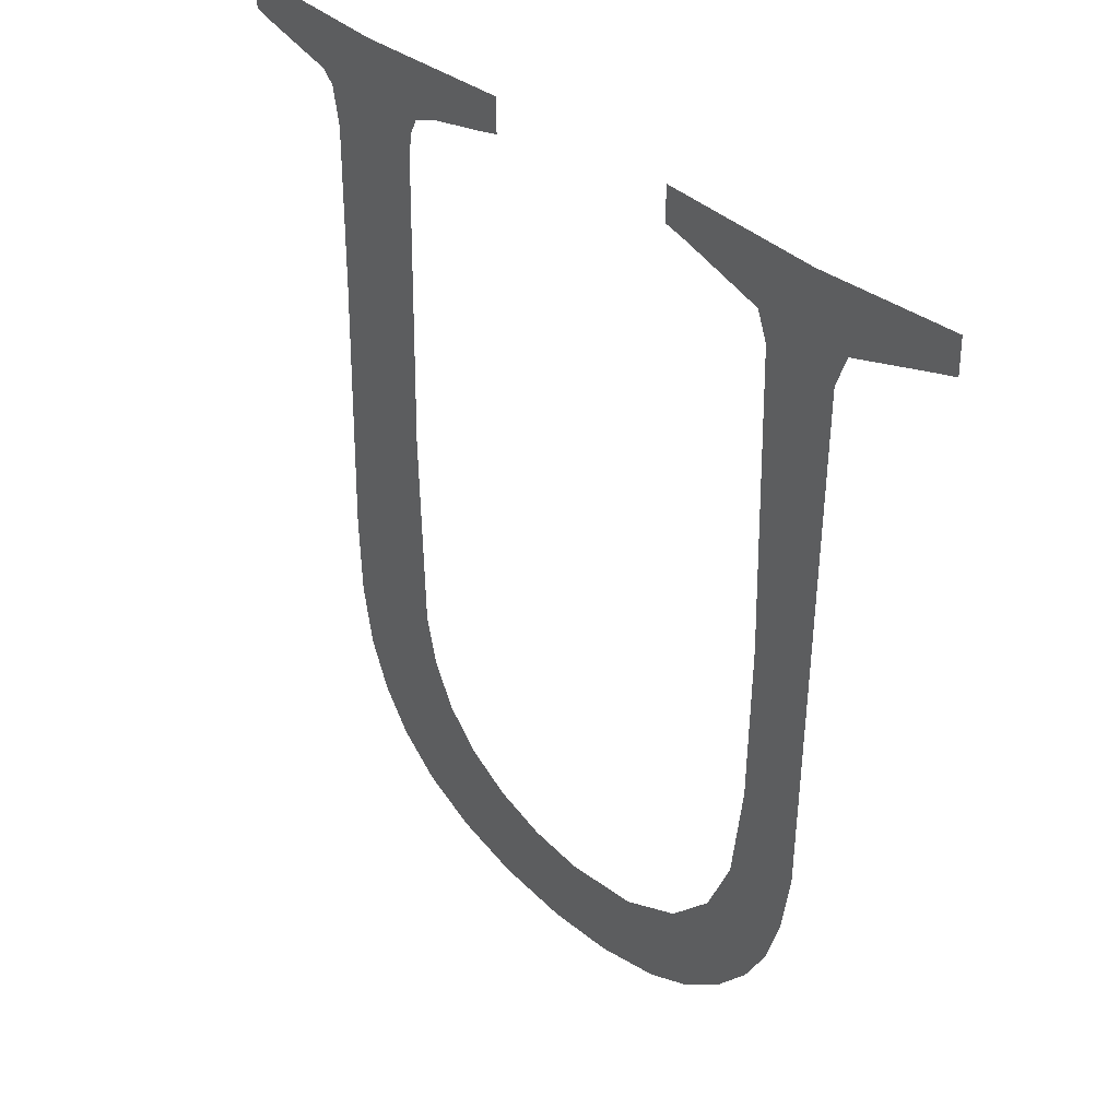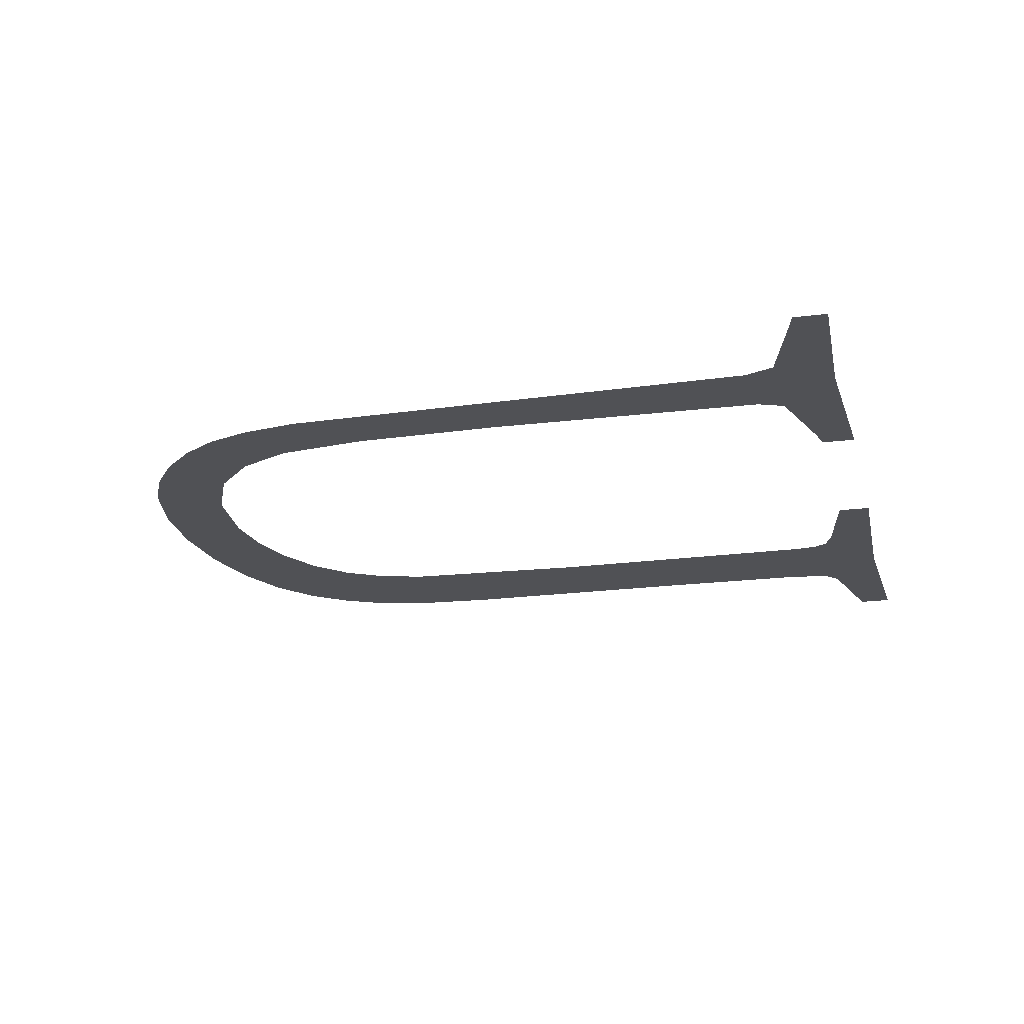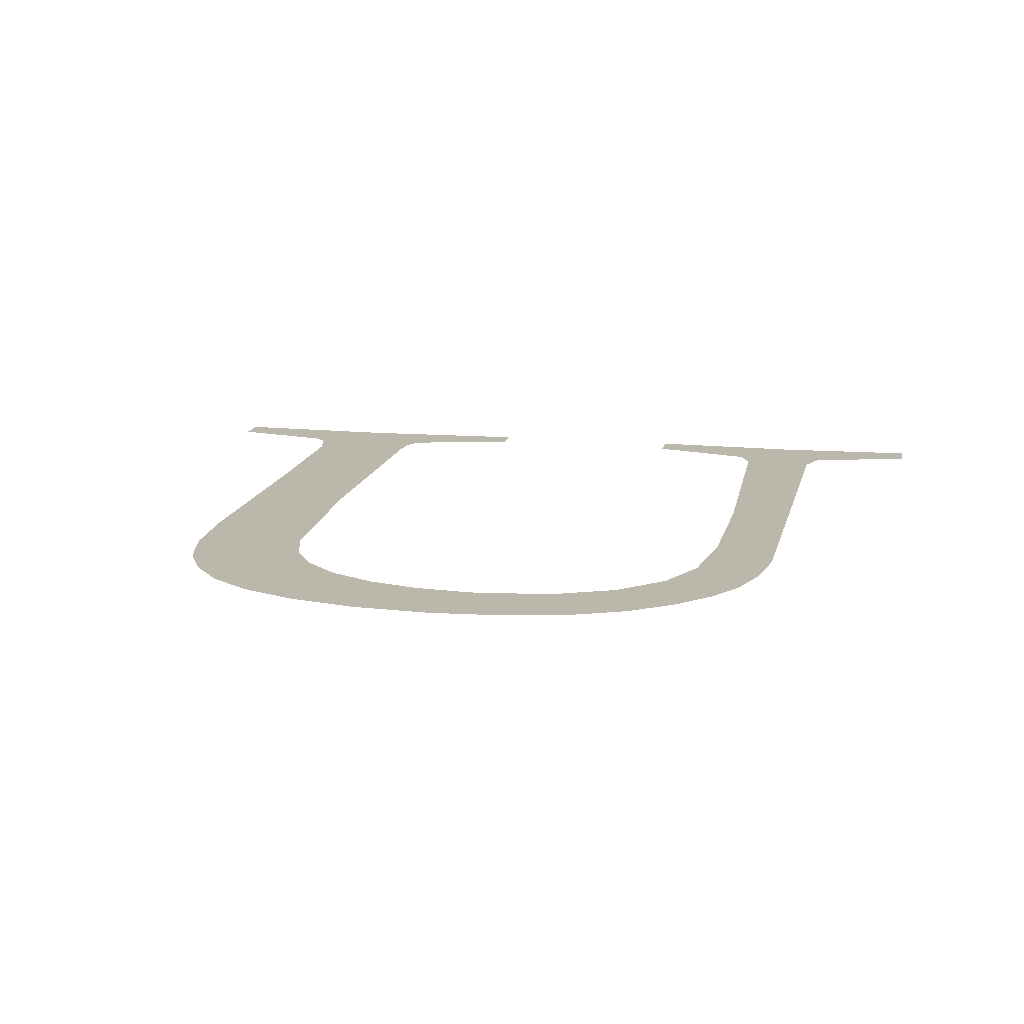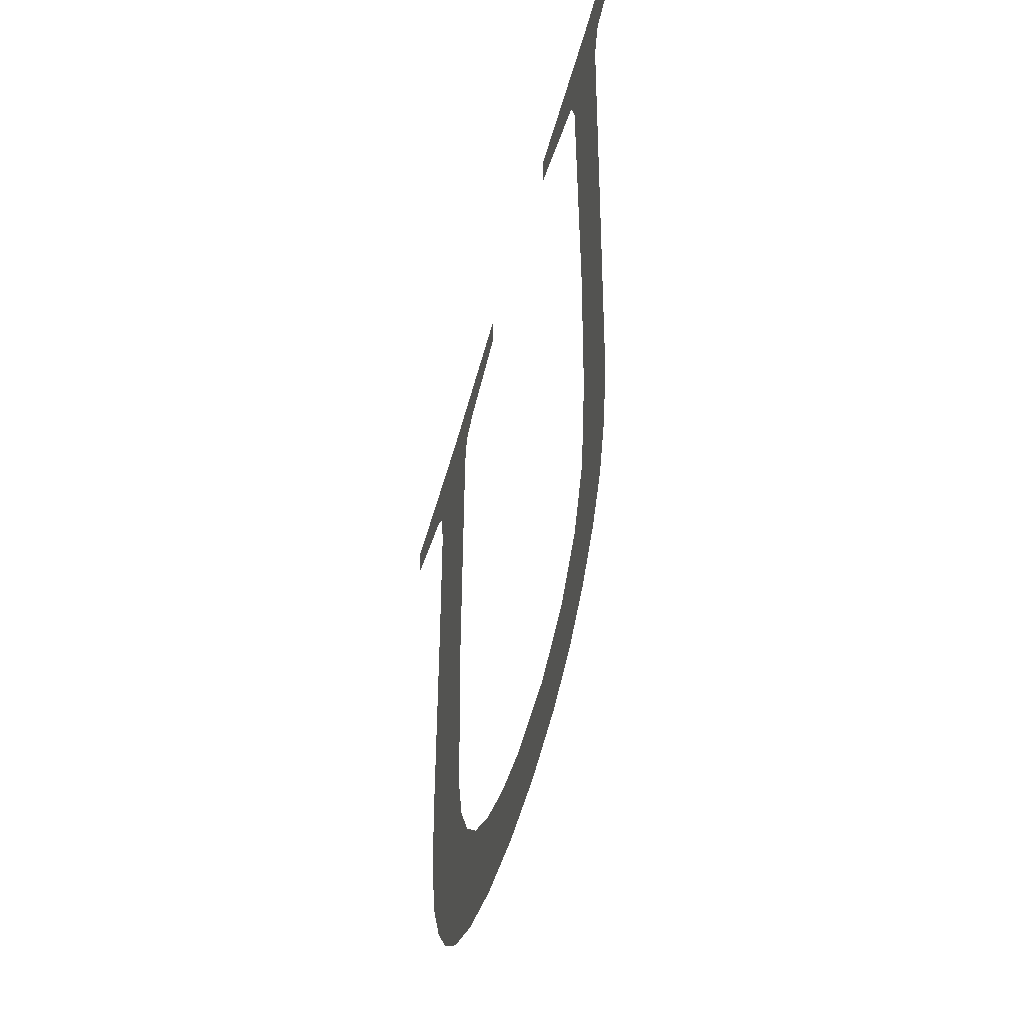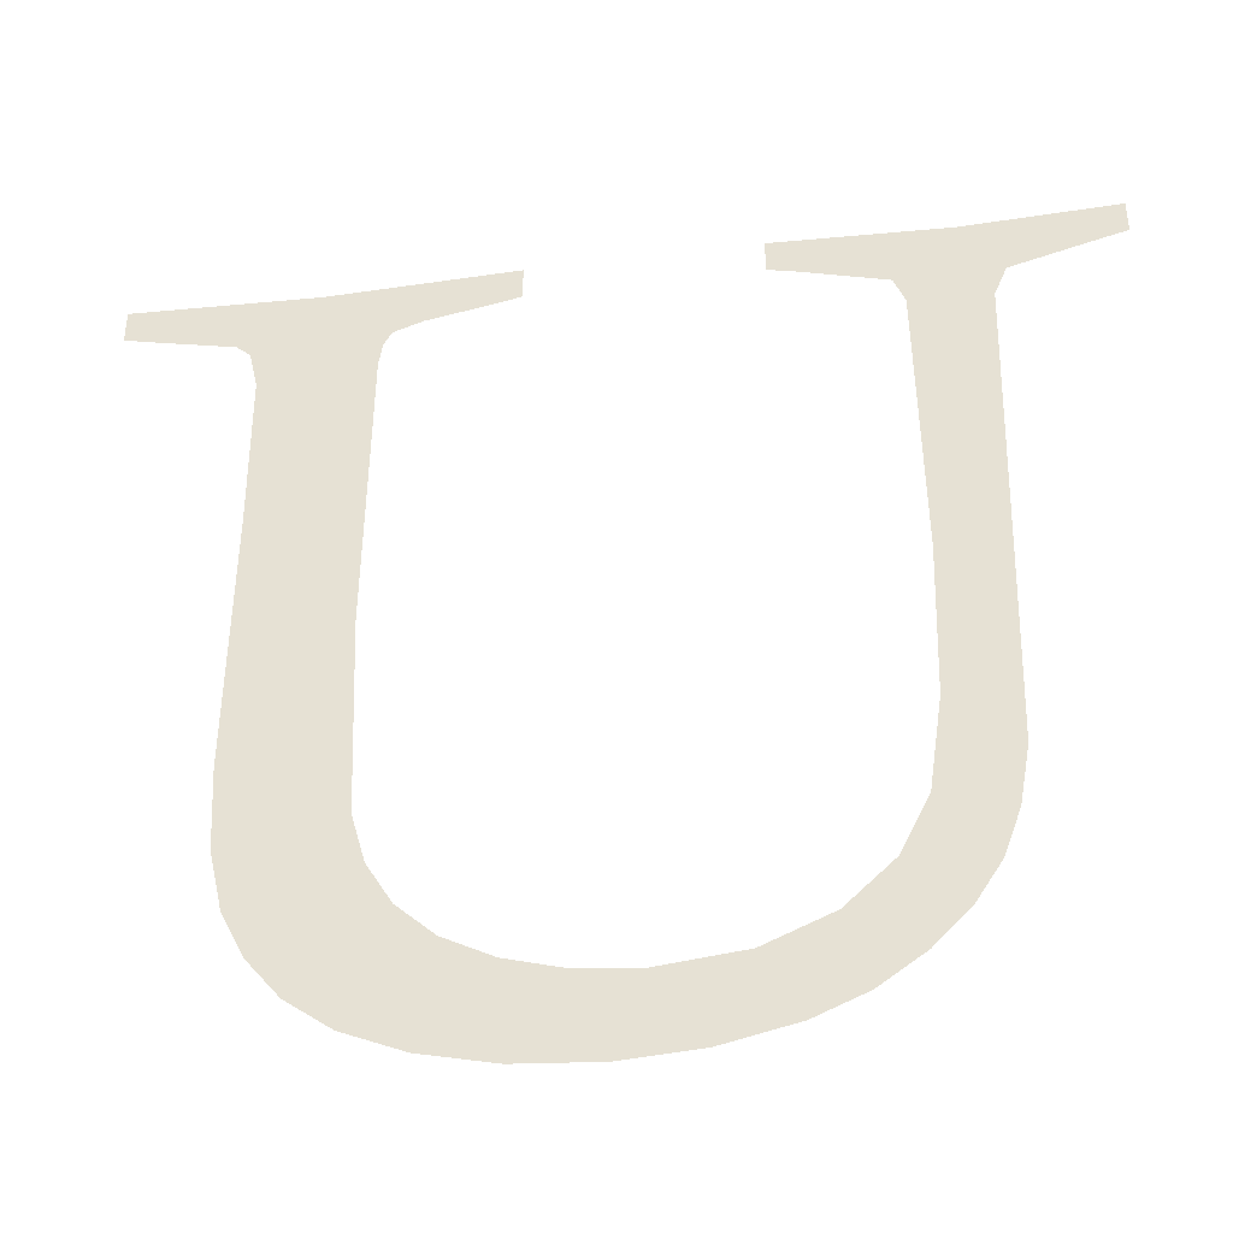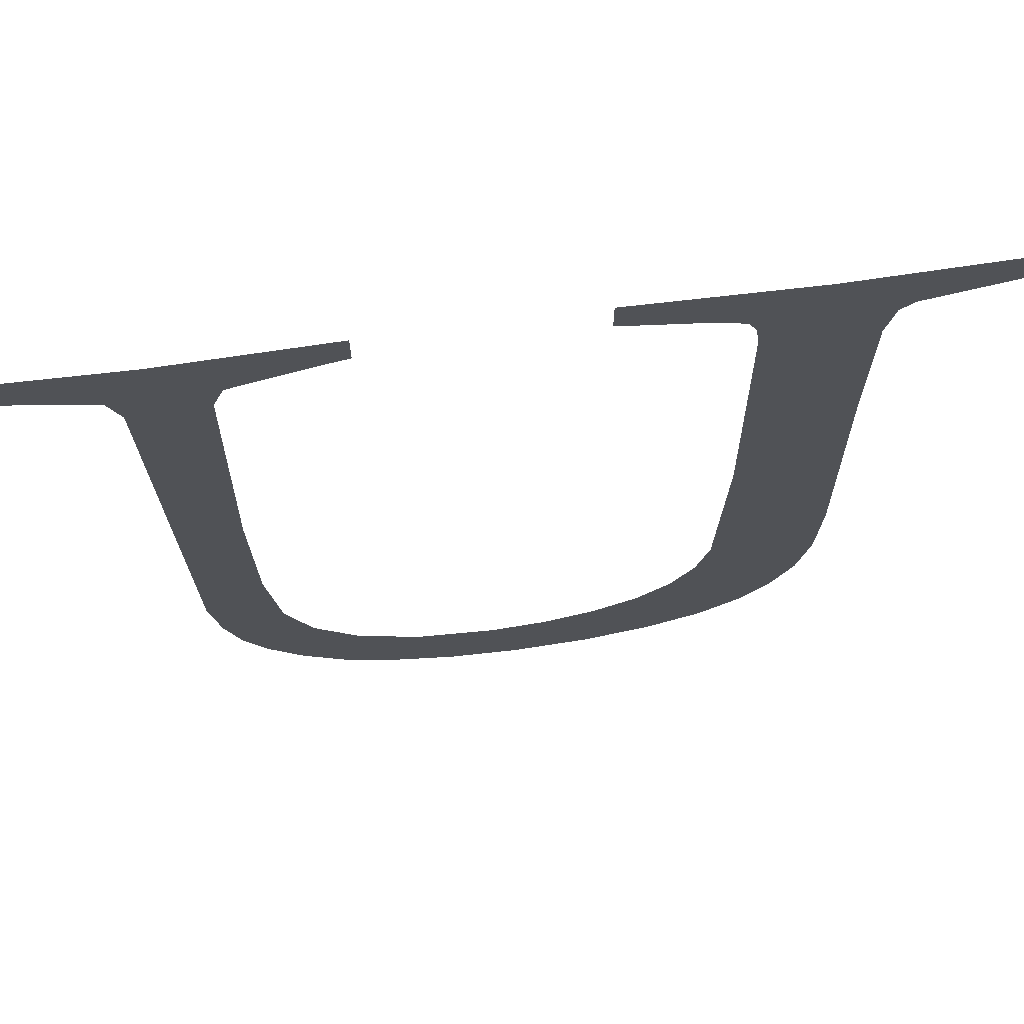
<metadata>
{"format":"obj","ext":"obj","renderer":"f3d","projection":"perspective","resolution":1024,"background":"white","views":[{"elev":32.6,"azim":51.8,"up":"+Y"},{"elev":-20.2,"azim":103.5,"up":"+Z"},{"elev":14.3,"azim":11.0,"up":"+Z"},{"elev":-48.1,"azim":75.7,"up":"+Y"},{"elev":-39.1,"azim":8.7,"up":"+Y"},{"elev":67.7,"azim":172.2,"up":"+Y"}]}
</metadata>
<code>
o #ID447
v -0.02935 0.2657 0.7149
v -0.02939 0.2665 0.7149
v -0.02937 0.2691 0.7149
v -0.02884 0.2717 0.7149
v -0.03068 0.2715 0.7149
v -0.03068 0.2718 0.7149
v -0.0304 0.2714 0.7149
v -0.0296 0.2712 0.7149
v -0.02947 0.2711 0.7149
v -0.02938 0.2707 0.7149
v -0.02921 0.2651 0.7149
v -0.02899 0.2646 0.7149
v -0.02868 0.2643 0.7149
v -0.02828 0.2708 0.7149
v -0.02824 0.271 0.7149
v -0.02816 0.2712 0.7149
v -0.02698 0.2718 0.7149
v -0.02831 0.2679 0.7149
v -0.02788 0.2713 0.7149
v -0.02725 0.2714 0.7149
v -0.02698 0.2715 0.7149
v -0.02308 0.2717 0.7149
v -0.02479 0.2715 0.7149
v -0.02479 0.2718 0.7149
v -0.02454 0.2714 0.7149
v -0.02368 0.2712 0.7149
v -0.02357 0.2709 0.7149
v -0.02353 0.2681 0.7149
v -0.02346 0.2646 0.7149
v -0.02321 0.265 0.7149
v -0.02305 0.2654 0.7149
v -0.0228 0.2709 0.7149
v -0.02268 0.2712 0.7149
v -0.02158 0.2718 0.7149
v -0.02294 0.266 0.7149
v -0.02288 0.2682 0.7149
v -0.02182 0.2714 0.7149
v -0.02158 0.2715 0.7149
v -0.02824 0.2639 0.7149
v -0.02823 0.2659 0.7149
v -0.02766 0.2637 0.7149
v -0.0281 0.2654 0.7149
v -0.02786 0.265 0.7149
v -0.0275 0.2647 0.7149
v -0.02696 0.2636 0.7149
v -0.02703 0.2645 0.7149
v -0.02648 0.2643 0.7149
v -0.02617 0.2635 0.7149
v -0.02591 0.2643 0.7149
v -0.02544 0.2636 0.7149
v -0.02509 0.2644 0.7149
v -0.02473 0.2637 0.7149
v -0.02445 0.2646 0.7149
v -0.02424 0.2639 0.7149
v -0.02399 0.2651 0.7149
v -0.02381 0.2642 0.7149
v -0.02371 0.2656 0.7149
v -0.02358 0.2666 0.7149
f 1 2 3
f 3 2 1
f 4 5 6
f 6 5 4
f 5 4 7
f 7 4 5
f 7 4 8
f 8 4 7
f 8 4 9
f 9 4 8
f 9 4 10
f 10 4 9
f 10 4 3
f 3 4 10
f 3 4 1
f 1 4 3
f 1 4 11
f 11 4 1
f 11 4 12
f 12 4 11
f 12 4 13
f 13 4 12
f 13 4 14
f 14 4 13
f 14 4 15
f 15 4 14
f 15 4 16
f 16 4 15
f 16 4 17
f 17 4 16
f 13 14 18
f 18 14 13
f 16 17 19
f 19 17 16
f 19 17 20
f 20 17 19
f 20 17 21
f 21 17 20
f 22 23 24
f 24 23 22
f 23 22 25
f 25 22 23
f 25 22 26
f 26 22 25
f 26 22 27
f 27 22 26
f 27 22 28
f 28 22 27
f 28 22 29
f 29 22 28
f 29 22 30
f 30 22 29
f 30 22 31
f 31 22 30
f 31 22 32
f 32 22 31
f 32 22 33
f 33 22 32
f 33 22 34
f 34 22 33
f 31 32 35
f 35 32 31
f 35 32 36
f 36 32 35
f 33 34 37
f 37 34 33
f 37 34 38
f 38 34 37
f 18 39 13
f 13 39 18
f 39 18 40
f 40 18 39
f 39 40 41
f 41 40 39
f 41 40 42
f 42 40 41
f 41 42 43
f 43 42 41
f 41 43 44
f 44 43 41
f 41 44 45
f 45 44 41
f 45 44 46
f 46 44 45
f 45 46 47
f 47 46 45
f 45 47 48
f 48 47 45
f 48 47 49
f 49 47 48
f 48 49 50
f 50 49 48
f 50 49 51
f 51 49 50
f 50 51 52
f 52 51 50
f 52 51 53
f 53 51 52
f 52 53 54
f 54 53 52
f 54 53 55
f 55 53 54
f 54 55 56
f 56 55 54
f 56 55 57
f 57 55 56
f 56 57 29
f 29 57 56
f 29 57 58
f 58 57 29
f 29 58 28
f 28 58 29

</code>
